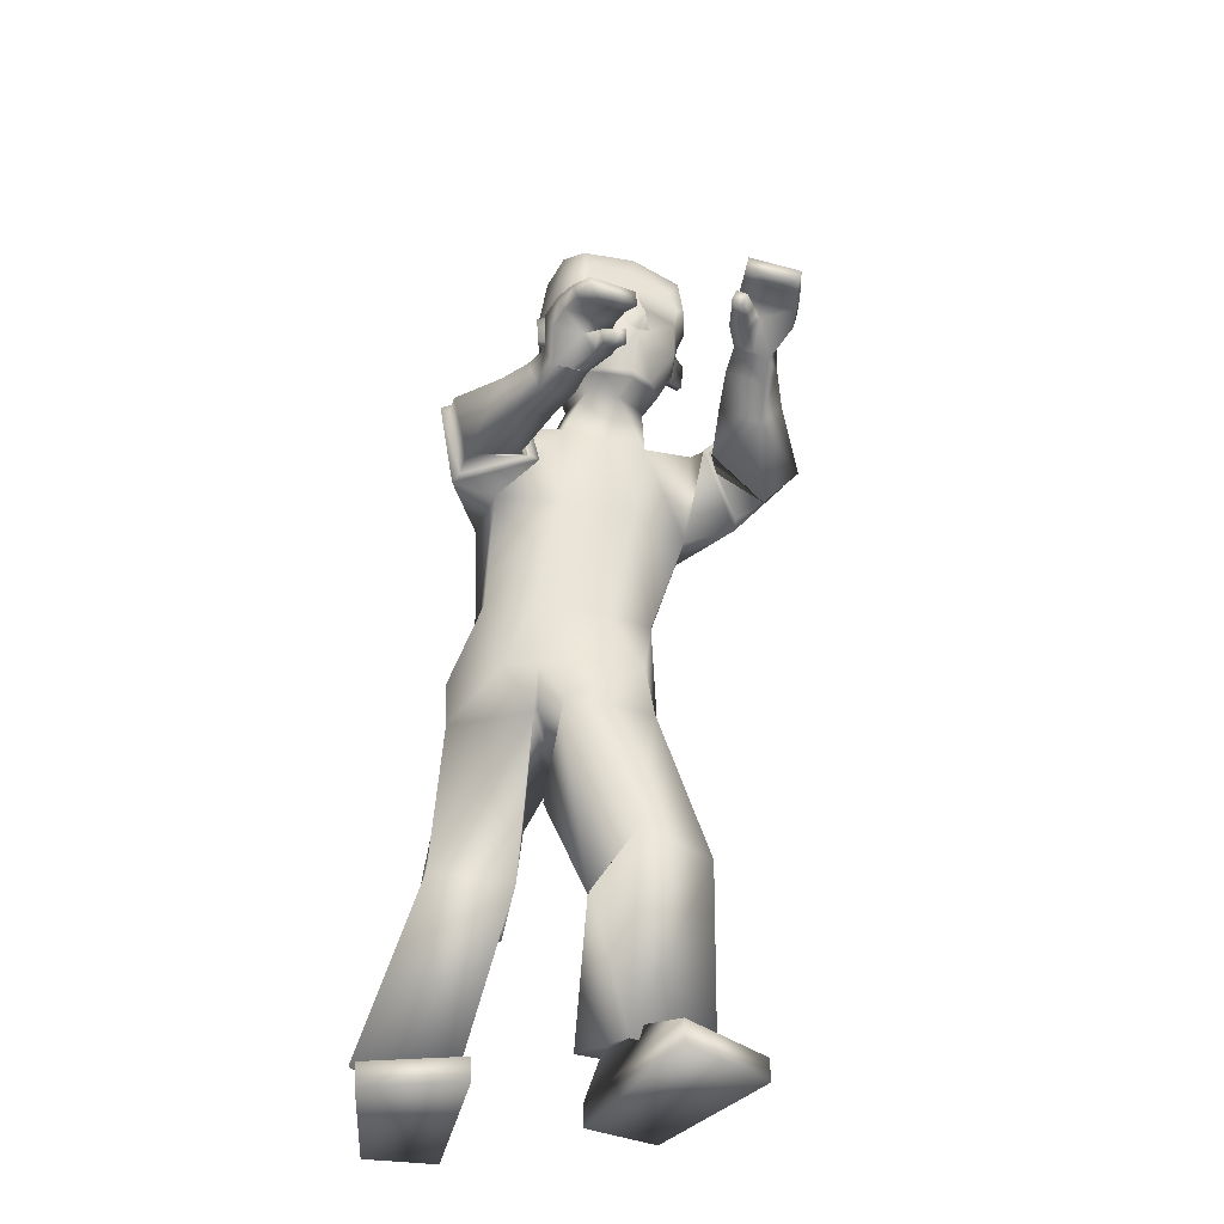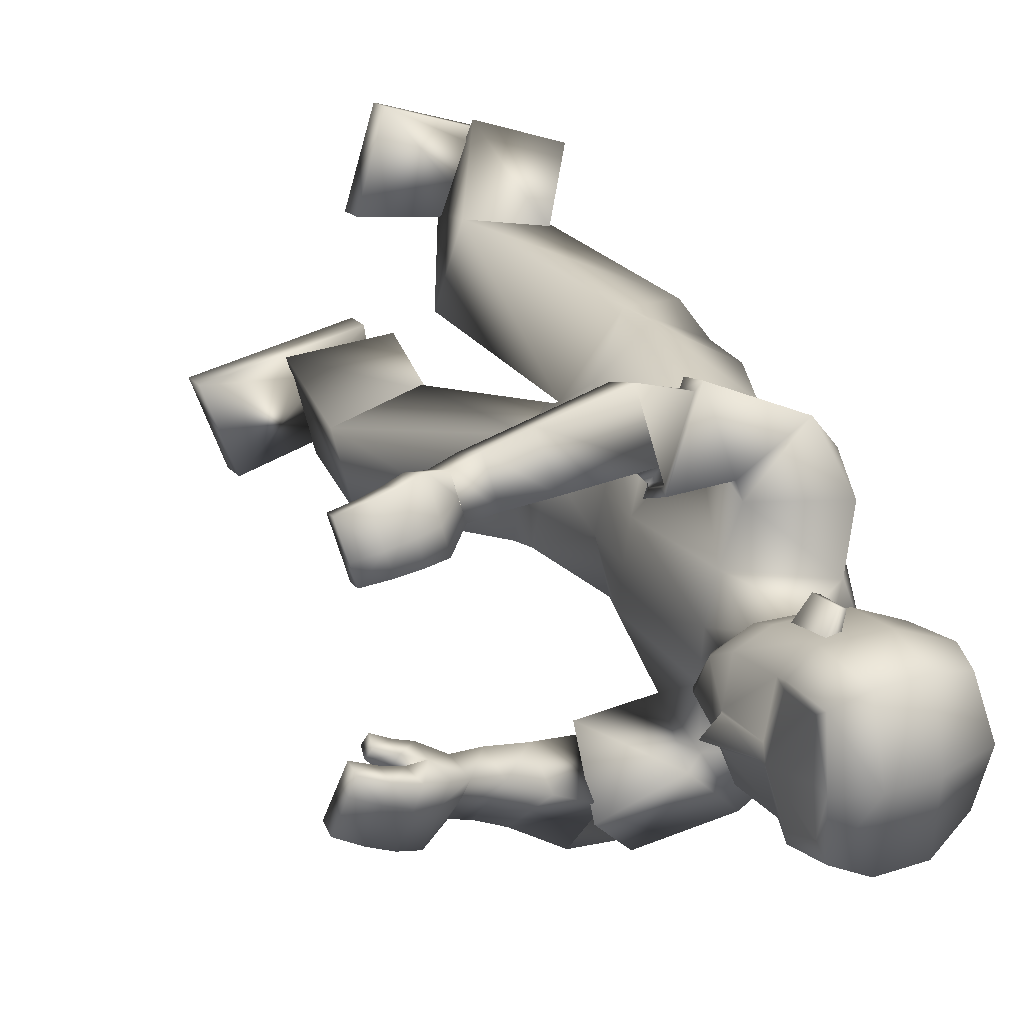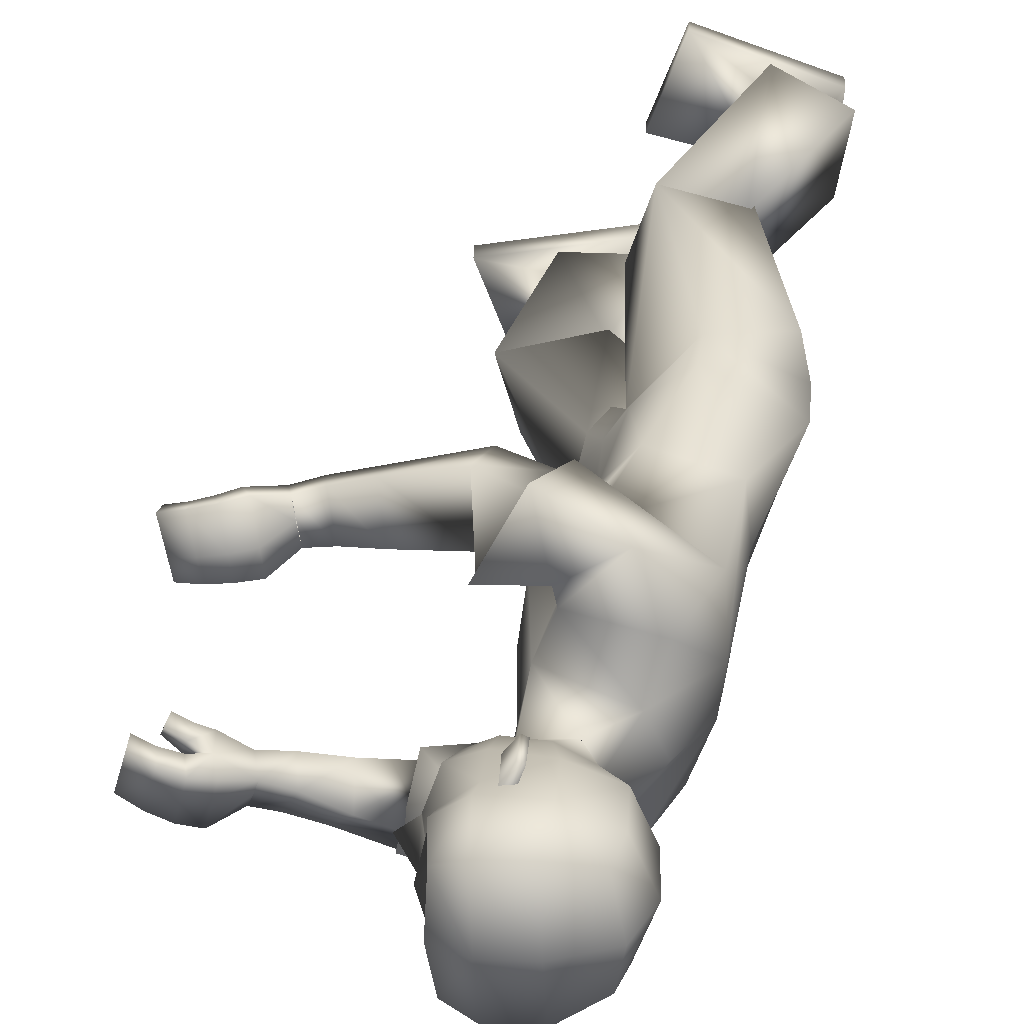
<metadata>
{"format":"obj","ext":"obj","renderer":"f3d","projection":"perspective","resolution":1024,"background":"white","views":[{"elev":-41.3,"azim":68.0,"up":"+Y"},{"elev":23.9,"azim":149.5,"up":"+Z"},{"elev":34.6,"azim":-178.9,"up":"+Z"}]}
</metadata>
<code>
v 0.0534 1.346 0.1534
v -0.147 0.7327 0.1236
v 0.1889 1.3 0.164
v 0.000536 0.7362 0.2013
v 0.08477 0.9552 0.1695
v 0.1535 1.151 0.1821
v -0.04812 0.9903 0.1413
v -0.01223 1.216 0.1629
v 0.1 0.7296 0.0783
v 0.08619 1.37 0.06688
v -0.09665 0.7282 -0.02249
v 0.2195 1.297 0.08034
v 0.1382 0.9375 0.09693
v 0.2258 1.11 0.08053
v -0.05922 0.9879 0.03313
v -0.01904 1.226 0.03053
v -0.1402 0.8219 0.1198
v 0.01001 0.8185 0.2082
v 0.09815 0.8143 0.1352
v -0.1023 0.8186 0.001831
v 0.06366 0.06615 0.1508
v 0.00309 0.05422 0.3141
v -0.2337 0.06908 0.2315
v -0.2231 0.07974 0.1043
v 0.09781 0.3745 0.099
v 0.05662 0.387 0.2369
v -0.07173 0.417 0.2082
v -0.05828 0.3934 0.06591
v -0.1043 0.1517 0.1477
v -0.1979 0.148 0.2304
v -0.1369 0.1447 0.2423
v -0.1875 0.1562 0.1316
v -0.1164 0.1155 0.2917
v -0.2186 0.1584 0.0924
v -0.07715 0.07227 0.1354
v -0.238 0.1895 0.2548
v 0.06214 0.02499 0.1472
v 0.001567 0.01306 0.3106
v -0.2352 0.02792 0.228
v -0.2247 0.03857 0.1007
v 0.6755 1.172 0.2051
v 0.6567 1.193 0.1177
v 0.6519 1.165 0.1128
v 0.6703 1.144 0.1985
v 0.2931 1.217 0.3107
v 0.2663 1.119 0.273
v 0.2616 1.161 0.1747
v 0.2809 1.261 0.2161
v 0.6227 1.13 0.1395
v 0.5605 1.13 0.1526
v 0.6213 1.136 0.1202
v 0.5558 1.138 0.1219
v 0.3224 1.641 0.06549
v 0.2932 1.395 0.02934
v 0.1397 1.462 0.05867
v 0.2362 1.396 0.04115
v 0.3196 1.475 0.07141
v 0.3301 1.591 0.07658
v 0.1047 1.52 0.07684
v 0.1608 1.406 0.05321
v 0.2734 1.549 0.1046
v 0.1936 1.436 0.07305
v 0.2545 1.423 0.06998
v 0.2557 1.49 0.09019
v 0.3186 1.561 0.07671
v 0.3332 1.56 -0.003297
v 0.3439 1.49 0.005724
v 0.1827 1.153 0.2588
v 0.2861 1.275 0.1968
v 0.2287 1.25 0.2977
v 0.2459 1.18 0.1498
v 0.1705 1.139 0.2679
v 0.2943 1.291 0.19
v 0.2237 1.259 0.3137
v 0.249 1.173 0.1335
v 0.5592 1.185 0.2408
v 0.5566 1.175 0.1269
v 0.5711 1.149 0.2298
v 0.5425 1.211 0.1374
v 0.5202 1.115 0.2092
v 0.5002 1.175 0.1579
v 0.5109 1.134 0.1448
v 0.5123 1.156 0.2237
v 0.518 1.123 0.1771
v 0.6089 1.115 0.1147
v 0.6633 1.186 0.1485
v 0.6583 1.158 0.1427
v 0.5648 1.162 0.173
v 0.5488 1.201 0.1761
v 0.6103 1.108 0.1352
v 0.5069 1.166 0.1912
v 0.5977 1.192 0.2333
v 0.6372 1.188 0.2211
v 0.5877 1.184 0.1264
v 0.6191 1.18 0.1218
v 0.6374 1.159 0.2136
v 0.6049 1.16 0.2236
v 0.6185 1.213 0.1292
v 0.5801 1.218 0.1355
v 0.5954 1.174 0.1675
v 0.6259 1.171 0.1571
v 0.5864 1.209 0.1715
v 0.6255 1.203 0.1618
v 0.4729 1.103 0.2175
v 0.4693 1.158 0.2377
v 0.4566 1.181 0.1655
v 0.4593 1.133 0.1476
v 0.3992 1.106 0.2354
v 0.3944 1.213 0.1848
v 0.4062 1.174 0.2627
v 0.3828 1.15 0.1579
v 0.5824 1.132 0.1191
v 0.1958 1.293 0.1908
v 0.1031 1.315 0.2637
v 0.5845 1.124 0.1446
v 0.5934 1.158 0.1238
v 0.5961 1.147 0.1564
v 0.3011 1.401 0.02901
v 0.2186 1.502 0.1309
v 0.2295 1.501 0.1356
v 0.2221 1.557 0.1361
v 0.233 1.556 0.1408
v 0.2668 1.478 0.09438
v 0.2604 1.563 0.09711
v 0.1833 1.515 0.1113
v -0.06305 0.3683 0.06585
v -0.07907 0.3809 0.213
v 0.2348 1.492 0.08085
v -0.1351 0.6694 0.1674
v -0.1326 0.6531 0.008528
v 0.2394 1.565 0.08777
v 0.2816 1.586 0.1172
v 0.1896 1.6 0.1219
v 0.2048 1.696 0.1116
v 0.1087 1.617 0.09183
v 0.3316 1.595 0.08994
v 0.2813 1.69 0.1076
v 0.1286 1.674 0.08491
v 0.3282 1.669 0.08313
v 0.08841 1.328 -0.1818
v 0.02099 0.7227 -0.1875
v 0.2392 1.3 -0.1645
v 0.1713 0.7281 -0.1153
v 0.1488 0.9417 -0.1192
v 0.1915 1.129 -0.1691
v -0.003481 0.9779 -0.1546
v 0.02384 1.196 -0.1904
v -0.08563 0.7286 -0.04176
v 0.2325 1.289 0.002937
v 0.1193 0.7234 0.07793
v 0.05236 1.366 -0.01181
v -0.01592 1.224 -0.01548
v -0.05252 0.986 -0.01074
v 0.2331 1.106 0.01515
v 0.1526 0.9328 0.03415
v 0.1522 0.7344 0.04257
v 0.1047 1.361 -0.09802
v -0.07487 0.7268 -0.05848
v 0.2371 1.287 -0.07393
v 0.1665 0.9311 -0.02733
v 0.2406 1.102 -0.05022
v -0.04487 0.9849 -0.05538
v -0.01013 1.222 -0.06208
v 0.02033 0.8128 -0.1851
v 0.1903 0.8082 -0.08957
v -0.08498 0.8176 -0.03766
v 0.1317 0.8123 0.08201
v 0.1656 0.8104 0.02779
v -0.06728 0.8166 -0.07798
v 0.3274 0.03798 -0.08663
v 0.268 0.04036 -0.2508
v 0.0305 0.03994 -0.169
v 0.04007 0.03834 -0.04126
v 0.2858 0.3995 -0.0381
v 0.2474 0.3947 -0.1799
v 0.1102 0.4026 -0.1612
v 0.1209 0.3922 -0.01627
v 0.1568 0.1178 -0.07647
v 0.06387 0.1194 -0.1599
v 0.125 0.1191 -0.1715
v 0.07352 0.1181 -0.06064
v 0.1578 0.09322 -0.2162
v 0.0344 0.1255 -0.02718
v 0.1943 0.07134 -0.05477
v 0.02047 0.1398 -0.1925
v 0.3271 -0.003363 -0.08713
v 0.2677 -0.000986 -0.2513
v 0.03022 -0.001408 -0.1695
v 0.03978 -0.003008 -0.04176
v 0.7401 1.272 -0.1508
v 0.7165 1.296 -0.06493
v 0.7134 1.268 -0.05916
v 0.7365 1.245 -0.1433
v 0.3685 1.195 -0.3163
v 0.3558 1.111 -0.2494
v 0.3251 1.189 -0.1624
v 0.3272 1.27 -0.2341
v 0.6804 1.246 -0.07731
v 0.6187 1.23 -0.1042
v 0.6741 1.255 -0.05979
v 0.61 1.24 -0.07452
v 0.3154 1.643 -0.09436
v 0.3288 1.652 -0.01475
v 0.3121 1.384 -0.0172
v 0.09358 1.469 -0.004198
v 0.2893 1.396 -0.06163
v 0.1282 1.464 -0.07082
v 0.2247 1.398 -0.07395
v 0.3773 1.494 -0.01874
v 0.3487 1.587 -0.01639
v 0.312 1.477 -0.104
v 0.3221 1.593 -0.1073
v 0.06848 1.529 -0.004952
v 0.09756 1.522 -0.08974
v 0.14 1.409 -0.007682
v 0.1495 1.409 -0.07115
v 0.2487 1.394 -0.01799
v 0.2632 1.552 -0.1313
v 0.1809 1.439 -0.09562
v 0.2473 1.425 -0.09803
v 0.3187 1.396 -0.01735
v 0.2467 1.492 -0.1168
v 0.3106 1.563 -0.1071
v 0.3458 1.567 -0.0165
v 0.332 1.56 -0.02874
v 0.3419 1.491 -0.04029
v 0.3453 1.481 -0.01751
v 0.2692 1.143 -0.2364
v 0.3806 1.275 -0.2277
v 0.3035 1.225 -0.3055
v 0.3543 1.197 -0.1514
v 0.2554 1.127 -0.2397
v 0.3891 1.292 -0.2269
v 0.2945 1.23 -0.3221
v 0.3605 1.194 -0.135
v 0.6269 1.287 -0.1948
v 0.6121 1.277 -0.08127
v 0.6355 1.25 -0.1823
v 0.6029 1.315 -0.09312
v 0.5835 1.219 -0.1618
v 0.5568 1.282 -0.1198
v 0.5653 1.242 -0.1032
v 0.5763 1.259 -0.181
v 0.576 1.23 -0.1343
v 0.6665 1.232 -0.05227
v 0.7248 1.288 -0.09517
v 0.7215 1.26 -0.08857
v 0.6246 1.263 -0.1258
v 0.612 1.304 -0.1311
v 0.6731 1.223 -0.07089
v 0.5661 1.271 -0.1515
v 0.6646 1.291 -0.1836
v 0.7029 1.285 -0.1684
v 0.6463 1.283 -0.07744
v 0.6794 1.279 -0.06985
v 0.7031 1.256 -0.16
v 0.6698 1.258 -0.1729
v 0.6788 1.312 -0.07826
v 0.6406 1.318 -0.08762
v 0.6565 1.273 -0.1178
v 0.6884 1.269 -0.1045
v 0.6493 1.309 -0.123
v 0.6876 1.301 -0.1102
v 0.5406 1.199 -0.1709
v 0.5347 1.247 -0.2002
v 0.5082 1.281 -0.1376
v 0.513 1.235 -0.1109
v 0.4791 1.17 -0.1896
v 0.441 1.279 -0.1763
v 0.4759 1.231 -0.2354
v 0.4407 1.222 -0.1303
v 0.6382 1.238 -0.06488
v 0.2608 1.304 -0.1847
v 0.1782 1.297 -0.2657
v 0.6456 1.228 -0.08834
v 0.6444 1.266 -0.0711
v 0.6545 1.253 -0.1008
v 0.2972 1.402 -0.06185
v 0.2062 1.505 -0.1538
v 0.2167 1.504 -0.1596
v 0.2092 1.561 -0.158
v 0.2198 1.56 -0.1637
v 0.2575 1.481 -0.1222
v 0.2508 1.566 -0.1224
v 0.1728 1.518 -0.131
v 0.1189 0.3695 -0.01456
v 0.1084 0.3691 -0.1635
v 0.2266 1.494 -0.1057
v -0.01711 0.6498 -0.148
v -0.02899 0.6446 0.01044
v 0.2308 1.568 -0.1112
v 0.2703 1.589 -0.1436
v 0.1783 1.603 -0.1401
v 0.1944 1.699 -0.1288
v 0.2011 1.72 -0.008391
v 0.1003 1.619 -0.1027
v 0.06915 1.622 -0.003858
v 0.3225 1.598 -0.1206
v 0.2709 1.693 -0.1316
v 0.1208 1.676 -0.09613
v 0.1086 1.696 -0.004671
v 0.2777 1.714 -0.01178
v 0.3331 1.684 -0.01455
v 0.3197 1.671 -0.1118
v 0.2845 1.272 0.2025
v 0.2459 1.177 0.1547
v 0.3741 1.271 -0.2327
v 0.3506 1.192 -0.1564
v 0.344 1.477 -0.0175
v 0.3404 1.49 -0.04353
v 0.3428 1.49 0.008704
f 7 17 18
f 16 15 7
f 15 20 17
f 29 31 22
f 16 8 1
f 14 13 155
f 13 19 167
f 14 154 149
f 7 5 6
f 10 1 3
f 6 14 12
f 5 18 19
f 5 13 14
f 151 152 16
f 148 150 9
f 153 166 20
f 152 153 15
f 166 148 11
f 4 9 19
f 9 150 167
f 20 11 2
f 17 2 4
f 24 21 37
f 32 24 23
f 29 21 24
f 31 30 23
f 2 129 4
f 130 9 25
f 2 11 130
f 9 4 26
f 33 36 30
f 34 35 29
f 36 34 32
f 35 33 31
f 26 33 35
f 27 28 34
f 28 25 35
f 27 36 33
f 39 40 37
f 23 39 38
f 24 40 39
f 22 38 37
f 86 87 43
f 95 98 42
f 103 86 42
f 101 87 44
f 71 46 68
f 70 45 69
f 71 69 305
f 68 46 45
f 104 107 82
f 106 105 83
f 107 106 81
f 104 80 83
f 210 203 53
f 61 132 133
f 60 62 55
f 215 60 55
f 217 204 54
f 149 217 56
f 10 60 215
f 12 56 60
f 55 62 125
f 205 55 59
f 204 221 118
f 67 209 224
f 57 65 61
f 131 128 119
f 54 118 63
f 62 63 123
f 56 54 63
f 56 63 62
f 53 139 136
f 224 210 66
f 65 136 132
f 66 311 67
f 66 210 58
f 227 209 67
f 74 72 68
f 75 73 69
f 73 74 70
f 75 71 68
f 6 75 72
f 113 114 74
f 113 73 75
f 114 8 72
f 80 84 88
f 81 91 89
f 82 52 50
f 84 50 88
f 81 79 77
f 78 76 83
f 78 97 92
f 91 83 76
f 115 112 85
f 95 43 87
f 103 93 41
f 44 87 86
f 49 90 85
f 77 52 82
f 116 117 49
f 115 90 49
f 112 116 51
f 89 76 92
f 102 92 93
f 77 94 100
f 94 95 101
f 96 44 41
f 97 96 93
f 88 100 97
f 100 101 96
f 89 102 99
f 102 103 98
f 77 79 99
f 94 99 98
f 108 104 105
f 111 109 106
f 109 110 105
f 108 111 107
f 47 111 108
f 48 45 110
f 47 48 109
f 46 108 110
f 45 305 69
f 46 71 306
f 8 114 1
f 3 113 6
f 3 1 114
f 52 77 116
f 50 115 117
f 77 88 117
f 52 112 115
f 62 60 56
f 63 118 57
f 118 309 311
f 120 122 121
f 131 121 122
f 128 64 120
f 124 122 120
f 123 61 125
f 129 130 126
f 129 127 26
f 130 11 9
f 127 126 28
f 127 27 26
f 25 28 126
f 53 203 303
f 295 134 137
f 138 134 295
f 133 132 137
f 132 136 139
f 59 135 297
f 59 125 133
f 133 134 138
f 297 135 138
f 302 137 139
f 58 136 65
f 164 146 144
f 162 163 147
f 169 162 146
f 171 180 178
f 163 157 140
f 160 161 154
f 168 160 155
f 161 159 149
f 146 147 145
f 142 140 157
f 145 142 159
f 165 144 160
f 144 145 161
f 163 152 151
f 150 148 158
f 166 153 162
f 162 153 152
f 158 148 166
f 156 143 165
f 156 168 167
f 141 158 169
f 143 141 164
f 186 170 173
f 181 179 172
f 178 181 173
f 172 179 180
f 141 143 289
f 156 290 286
f 158 141 289
f 143 156 174
f 185 182 180
f 184 183 181
f 183 185 179
f 182 184 178
f 175 174 184
f 183 177 176
f 184 174 177
f 176 175 182
f 186 189 188
f 172 171 187
f 189 173 172
f 187 171 170
f 192 247 246
f 191 258 255
f 263 258 191
f 261 256 193
f 231 228 195
f 230 229 194
f 307 229 231
f 195 228 230
f 242 267 264
f 243 265 266
f 241 266 267
f 240 264 265
f 210 212 202
f 218 285 293
f 216 207 219
f 207 216 215
f 217 208 206
f 217 149 159
f 157 151 215
f 208 159 157
f 285 219 207
f 214 207 205
f 204 206 278
f 224 209 226
f 211 283 218
f 279 288 291
f 206 220 278
f 283 220 219
f 208 220 206
f 208 219 220
f 202 212 298
f 224 225 210
f 223 218 292
f 225 226 310
f 212 210 225
f 227 226 209
f 228 232 234
f 229 233 235
f 230 234 233
f 235 232 228
f 145 147 232
f 234 274 273
f 273 145 235
f 232 147 274
f 248 244 240
f 249 251 241
f 242 244 199
f 244 248 199
f 237 239 241
f 238 240 243
f 252 257 238
f 236 243 251
f 272 275 250
f 255 261 247
f 190 253 263
f 193 190 246
f 198 200 245
f 237 242 201
f 198 277 276
f 275 277 198
f 200 276 272
f 252 236 249
f 253 252 262
f 254 237 248
f 254 260 261
f 190 193 256
f 253 256 257
f 248 238 257
f 260 257 256
f 249 239 259
f 262 259 258
f 259 239 237
f 258 259 254
f 268 270 265
f 266 269 271
f 265 270 269
f 267 271 268
f 196 195 268
f 270 194 197
f 269 197 196
f 268 195 194
f 194 229 307
f 195 308 231
f 147 140 274
f 142 145 273
f 274 140 142
f 276 237 201
f 199 248 277
f 277 248 237
f 201 199 275
f 219 208 216
f 211 278 220
f 310 278 211
f 280 279 281
f 291 284 282
f 280 222 288
f 284 222 280
f 283 285 218
f 286 290 289
f 287 289 143
f 290 156 158
f 177 286 287
f 287 175 176
f 174 286 177
f 303 203 202
f 299 294 295
f 300 301 295
f 299 292 293
f 304 298 292
f 214 213 297
f 293 285 214
f 293 296 300
f 300 296 297
f 304 299 302
f 212 223 298
f 306 305 48
f 305 45 48
f 306 47 46
f 308 196 197
f 307 197 194
f 308 195 196
f 310 211 223
f 309 310 226
f 309 227 67
f 311 66 65
f 7 18 5
f 16 7 8
f 15 17 7
f 29 22 21
f 16 1 10
f 14 155 154
f 13 167 155
f 14 149 12
f 7 6 8
f 10 3 12
f 6 12 3
f 5 19 13
f 5 14 6
f 151 16 10
f 148 9 11
f 153 20 15
f 152 15 16
f 166 11 20
f 4 19 18
f 9 167 19
f 20 2 17
f 17 4 18
f 24 37 40
f 32 23 30
f 29 24 32
f 31 23 22
f 130 25 126
f 2 130 129
f 9 26 25
f 33 30 31
f 34 29 32
f 36 32 30
f 35 31 29
f 26 35 25
f 27 34 36
f 28 35 34
f 27 33 26
f 39 37 38
f 23 38 22
f 24 39 23
f 22 37 21
f 86 43 42
f 95 42 43
f 103 42 98
f 101 44 96
f 71 305 306
f 68 45 70
f 104 82 80
f 106 83 81
f 107 81 82
f 104 83 105
f 210 53 58
f 61 133 125
f 215 55 205
f 217 54 56
f 149 56 12
f 10 215 151
f 12 60 10
f 55 125 59
f 205 59 213
f 204 118 54
f 67 224 66
f 57 61 123
f 131 119 121
f 62 123 125
f 53 136 58
f 65 132 61
f 66 58 65
f 74 68 70
f 75 69 71
f 73 70 69
f 75 68 72
f 6 72 8
f 113 74 73
f 113 75 6
f 114 72 74
f 80 88 78
f 81 89 79
f 82 50 84
f 81 77 82
f 78 83 80
f 78 92 76
f 91 76 89
f 115 85 90
f 95 87 101
f 103 41 86
f 44 86 41
f 49 85 51
f 116 49 51
f 115 49 117
f 112 51 85
f 89 92 102
f 102 93 103
f 77 100 88
f 94 101 100
f 96 41 93
f 97 93 92
f 88 97 78
f 100 96 97
f 89 99 79
f 102 98 99
f 77 99 94
f 94 98 95
f 108 105 110
f 111 106 107
f 109 105 106
f 108 107 104
f 47 108 46
f 48 110 109
f 47 109 111
f 46 110 45
f 3 114 113
f 52 116 112
f 50 117 88
f 77 117 116
f 52 115 50
f 63 57 123
f 309 118 221
f 118 311 57
f 120 121 119
f 131 122 124
f 128 120 119
f 124 120 64
f 129 126 127
f 129 26 4
f 127 28 27
f 53 303 139
f 295 137 302
f 138 295 301
f 133 137 134
f 132 139 137
f 59 297 213
f 59 133 135
f 133 138 135
f 297 138 301
f 302 139 303
f 164 144 165
f 162 147 146
f 169 146 164
f 171 178 170
f 163 140 147
f 160 154 155
f 168 155 167
f 161 149 154
f 146 145 144
f 142 157 159
f 145 159 161
f 165 160 168
f 144 161 160
f 163 151 157
f 150 158 156
f 166 162 169
f 162 152 163
f 158 166 169
f 156 165 168
f 156 167 150
f 141 169 164
f 143 164 165
f 186 173 189
f 181 172 173
f 178 173 170
f 172 180 171
f 156 286 174
f 158 289 290
f 143 174 175
f 185 180 179
f 184 181 178
f 183 179 181
f 182 178 180
f 175 184 182
f 183 176 185
f 184 177 183
f 176 182 185
f 186 188 187
f 172 187 188
f 189 172 188
f 187 170 186
f 192 246 191
f 191 255 192
f 263 191 246
f 261 193 247
f 307 231 308
f 195 230 194
f 242 264 240
f 243 266 241
f 241 267 242
f 240 265 243
f 210 202 203
f 218 293 292
f 207 215 205
f 217 206 204
f 217 159 208
f 157 215 216
f 208 157 216
f 285 207 214
f 214 205 213
f 204 278 221
f 224 226 225
f 211 218 223
f 279 291 281
f 283 219 285
f 202 298 304
f 223 292 298
f 212 225 223
f 228 234 230
f 229 235 231
f 230 233 229
f 235 228 231
f 145 232 235
f 234 273 233
f 273 235 233
f 232 274 234
f 248 240 238
f 249 241 239
f 242 199 201
f 237 241 242
f 238 243 236
f 252 238 236
f 236 251 249
f 272 250 245
f 255 247 192
f 190 263 246
f 193 246 247
f 198 245 250
f 198 276 200
f 275 198 250
f 200 272 245
f 252 249 262
f 253 262 263
f 254 248 260
f 254 261 255
f 190 256 253
f 253 257 252
f 248 257 260
f 260 256 261
f 249 259 262
f 262 258 263
f 259 237 254
f 258 254 255
f 268 265 264
f 266 271 267
f 265 269 266
f 267 268 264
f 196 268 271
f 270 197 269
f 269 196 271
f 268 194 270
f 274 142 273
f 276 201 272
f 199 277 275
f 277 237 276
f 201 275 272
f 211 220 283
f 278 309 221
f 309 278 310
f 280 281 282
f 291 282 281
f 280 288 279
f 284 280 282
f 286 289 287
f 287 143 175
f 177 287 176
f 303 202 304
f 299 295 302
f 300 295 294
f 299 293 294
f 304 292 299
f 214 297 296
f 293 214 296
f 293 300 294
f 300 297 301
f 304 302 303
f 306 48 47
f 308 197 307
f 310 223 225
f 309 226 227
f 309 67 311
f 311 65 57

</code>
